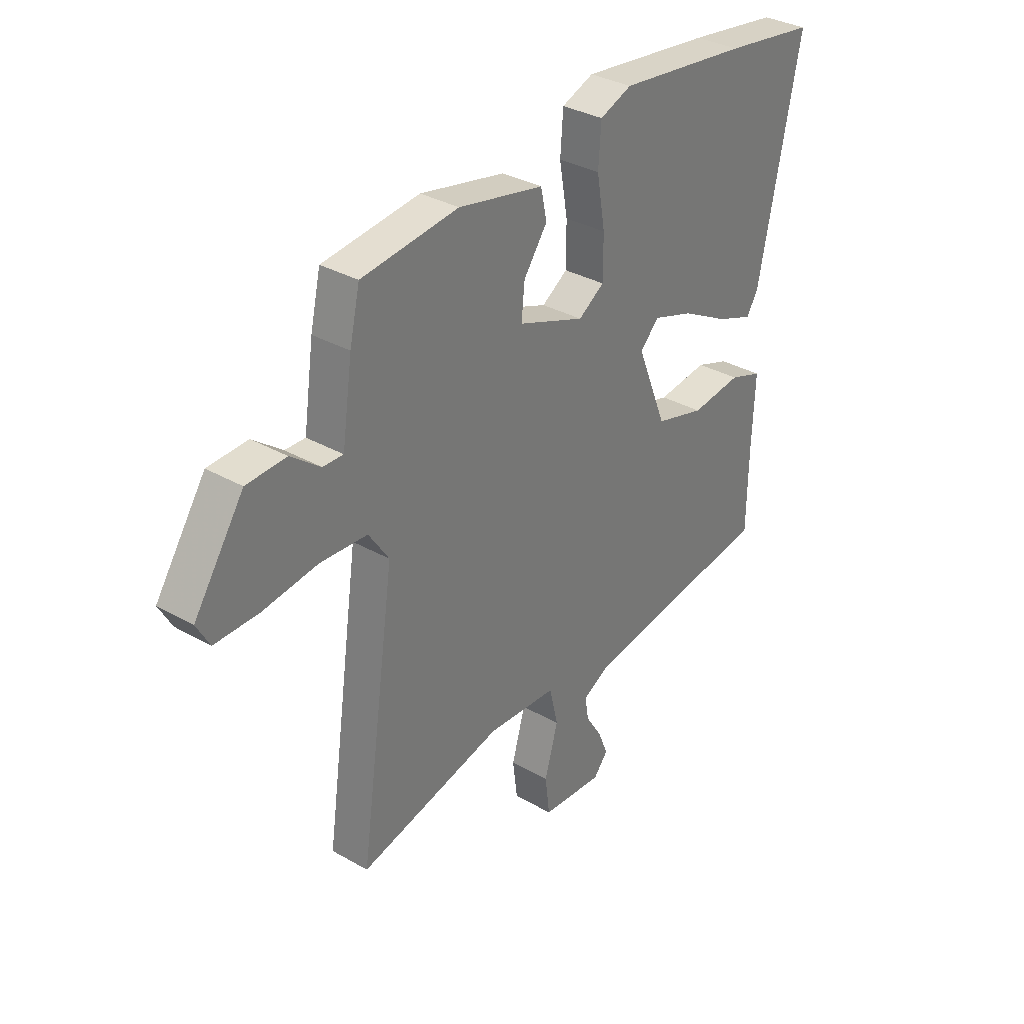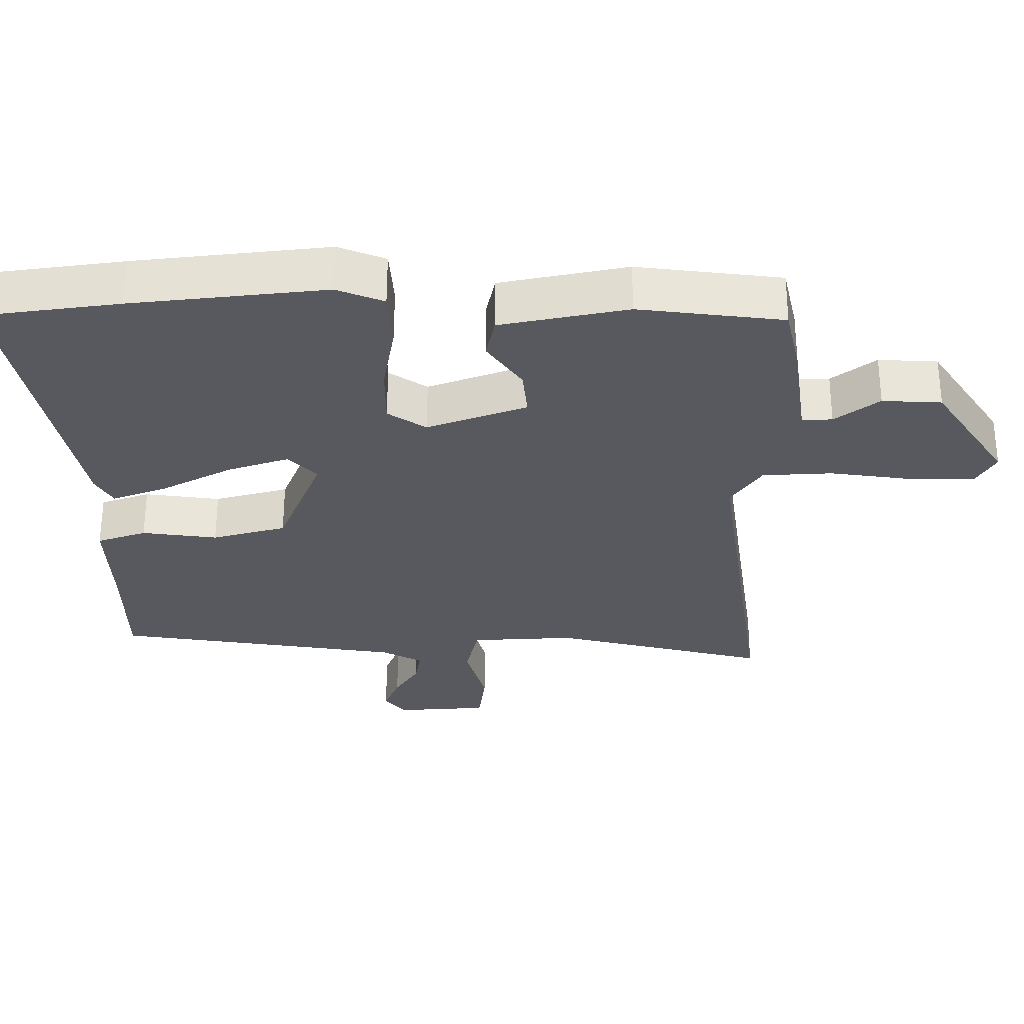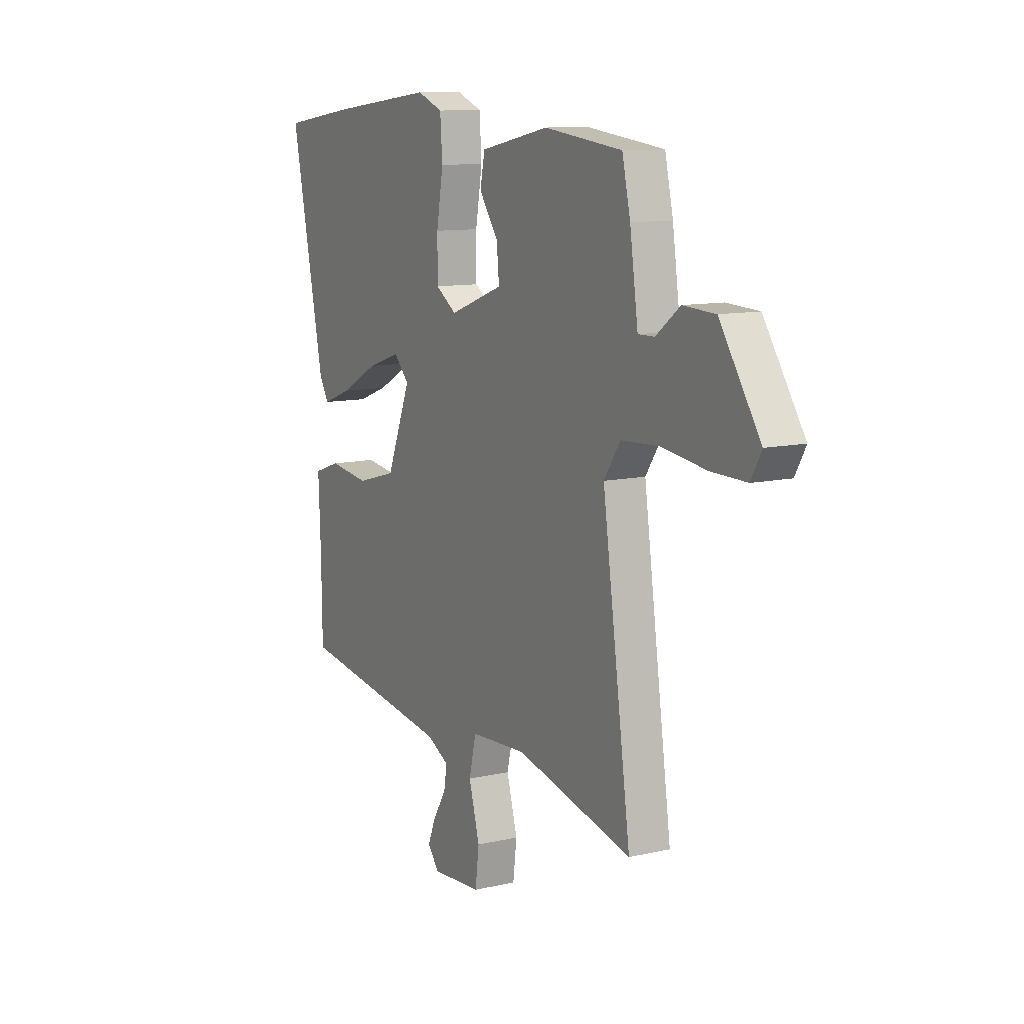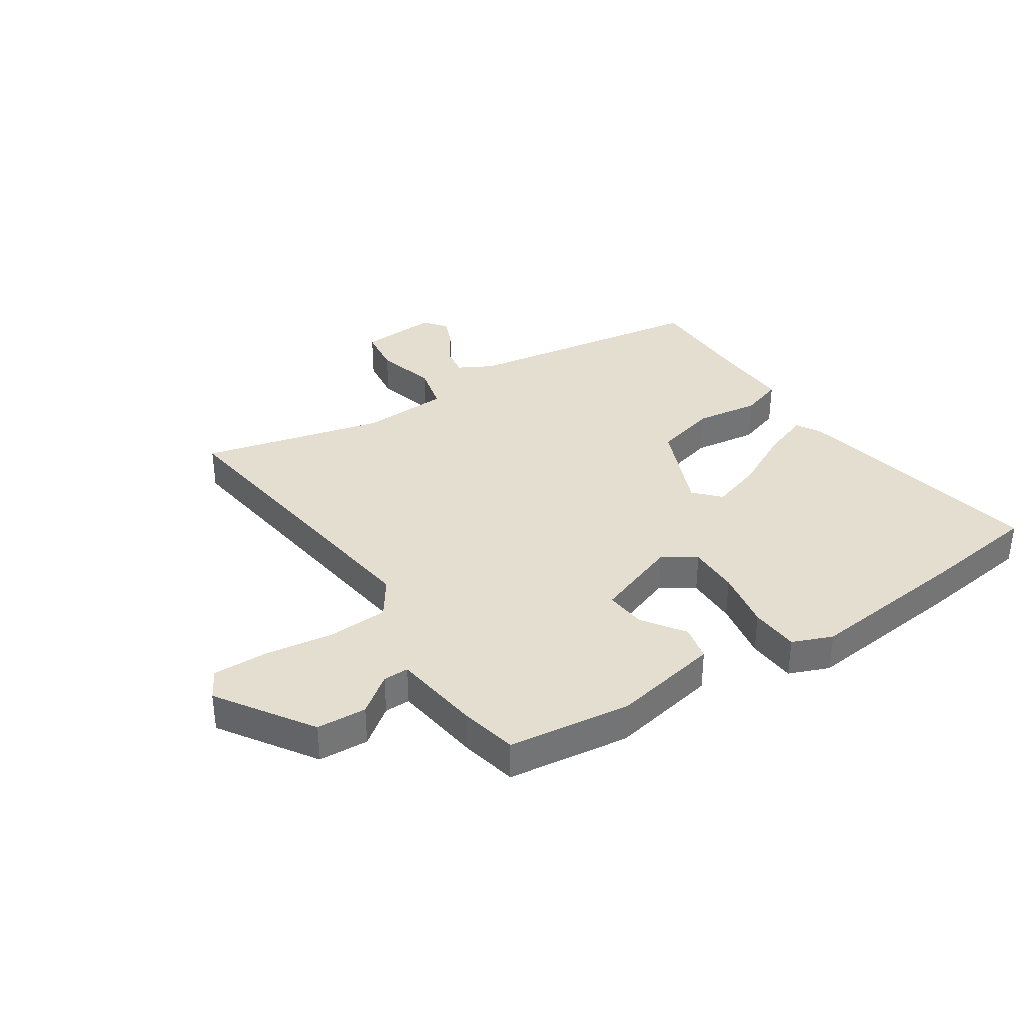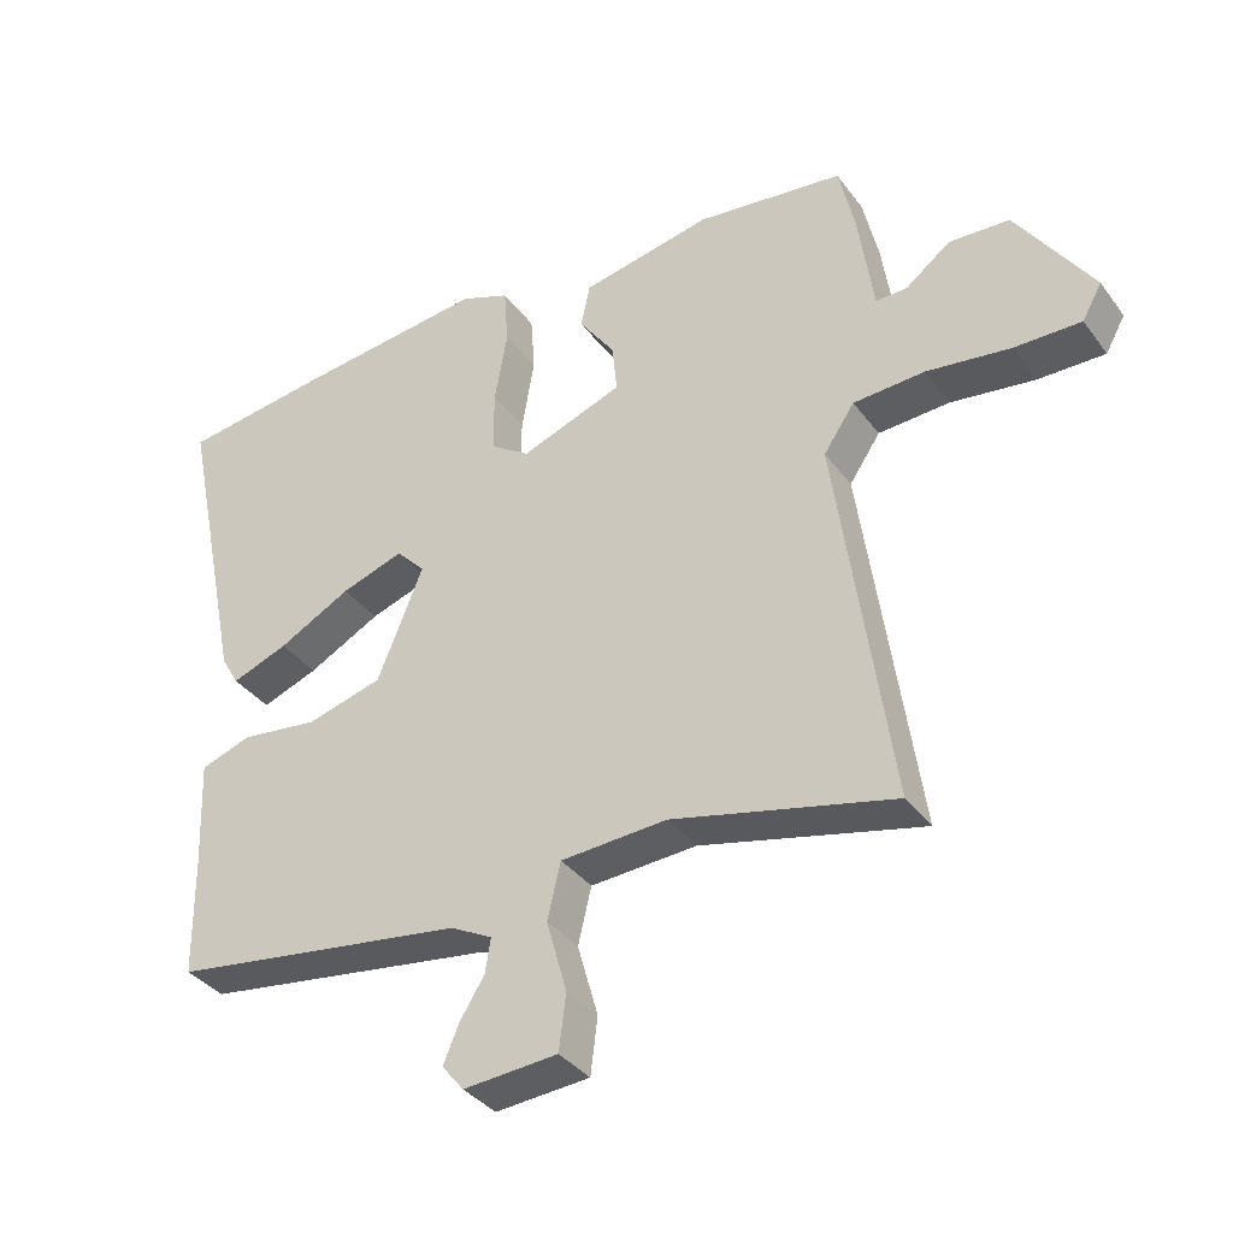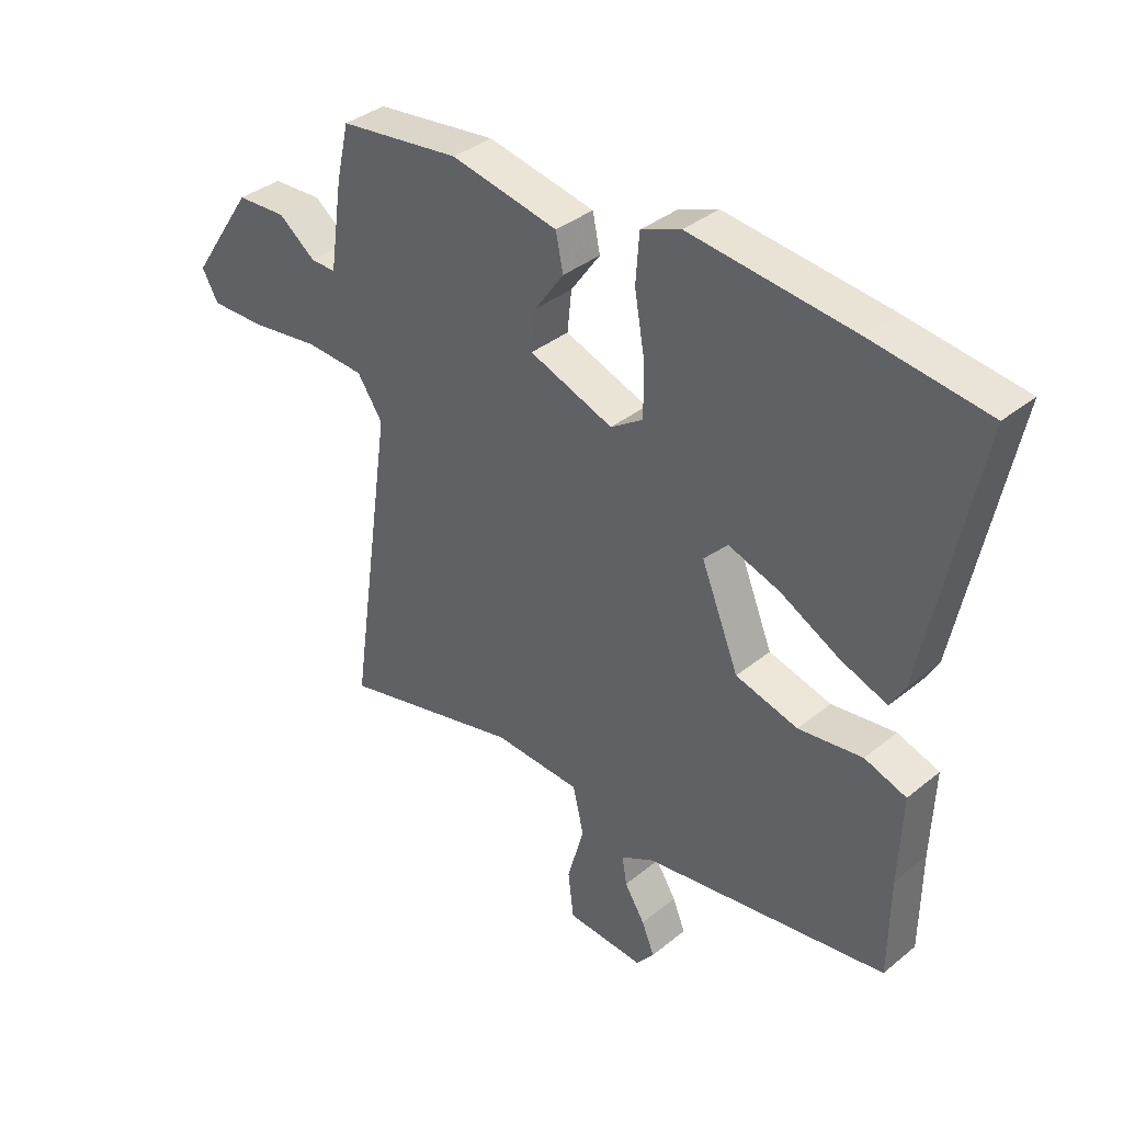
<metadata>
{"format":"obj","ext":"obj","renderer":"f3d","projection":"perspective","resolution":1024,"background":"white","views":[{"elev":33.3,"azim":-51.9,"up":"+Z"},{"elev":59.7,"azim":-179.9,"up":"+Z"},{"elev":11.0,"azim":-119.3,"up":"+Z"},{"elev":35.7,"azim":-32.8,"up":"+Y"},{"elev":-36.2,"azim":-148.3,"up":"+Z"},{"elev":36.4,"azim":43.5,"up":"+Z"}]}
</metadata>
<code>
v 0.511 0.07 -0.447
v 0.091 0.07 -0.508
v 0.032 0.07 -0.539
v 0.04 0.07 -0.588
v 0.075 0.07 -0.644
v 0.097 0.07 -0.697
v 0.066 0.07 -0.735
v -0.068 0.07 -0.725
v -0.078 0.07 -0.645
v -0.049 0.07 -0.542
v -0.068 0.07 -0.462
v -0.219 0.07 -0.453
v -0.533 0.07 -0.528
v -0.456 0.07 0.011
v -0.5 0.07 0.076
v -0.602 0.07 0.082
v -0.721 0.07 0.066
v -0.816 0.07 0.065
v -0.844 0.07 0.115
v -0.736 0.07 0.276
v -0.65 0.07 0.28
v -0.586 0.07 0.231
v -0.542 0.07 0.23
v -0.52 0.07 0.382
v -0.498 0.07 0.479
v -0.288 0.07 0.504
v -0.103 0.07 0.466
v -0.09 0.07 0.404
v -0.141 0.07 0.332
v -0.148 0.07 0.262
v -0.003 0.07 0.208
v 0.053 0.07 0.245
v 0.053 0.07 0.333
v 0.035 0.07 0.437
v 0.041 0.07 0.521
v 0.11 0.07 0.548
v 0.393 0.07 0.515
v 0.592 0.07 0.487
v 0.502 0.07 0.048
v 0.477 0.07 0.005
v 0.397 0.07 0.035
v 0.294 0.07 0.09
v 0.205 0.07 0.12
v 0.164 0.07 0.077
v 0.229 0.07 -0.084
v 0.337 0.07 -0.114
v 0.447 0.07 -0.1
v 0.519 0.07 -0.125
v 0.513 0.07 -0.277
v 0.511 0 -0.447
v 0.091 0 -0.508
v 0.032 0 -0.539
v 0.04 0 -0.588
v 0.075 0 -0.644
v 0.097 0 -0.697
v 0.066 0 -0.735
v -0.068 0 -0.725
v -0.078 0 -0.645
v -0.049 0 -0.542
v -0.068 0 -0.462
v -0.219 0 -0.453
v -0.533 0 -0.528
v -0.456 0 0.011
v -0.5 0 0.076
v -0.602 0 0.082
v -0.721 0 0.066
v -0.816 0 0.065
v -0.844 0 0.115
v -0.736 0 0.276
v -0.65 0 0.28
v -0.586 0 0.231
v -0.542 0 0.23
v -0.52 0 0.382
v -0.498 0 0.479
v -0.288 0 0.504
v -0.103 0 0.466
v -0.09 0 0.404
v -0.141 0 0.332
v -0.148 0 0.262
v -0.003 0 0.208
v 0.053 0 0.245
v 0.053 0 0.333
v 0.035 0 0.437
v 0.041 0 0.521
v 0.11 0 0.548
v 0.393 0 0.515
v 0.592 0 0.487
v 0.502 0 0.048
v 0.477 0 0.005
v 0.397 0 0.035
v 0.294 0 0.09
v 0.205 0 0.12
v 0.164 0 0.077
v 0.229 0 -0.084
v 0.337 0 -0.114
v 0.447 0 -0.1
v 0.519 0 -0.125
v 0.513 0 -0.277
f 46 47 48 49
f 49 1 2
f 46 49 2
f 45 46 2
f 44 45 2 3
f 40 41 42
f 39 40 42
f 38 39 42
f 37 38 42
f 36 37 42
f 35 36 42
f 34 35 42
f 33 34 42
f 32 33 42 43
f 31 32 43 44
f 27 28 29
f 26 27 29
f 25 26 29
f 24 25 29
f 23 24 29
f 23 29 30
f 20 21 22
f 19 20 22
f 18 19 22
f 17 18 22
f 16 17 22
f 15 16 22 23
f 31 44 3
f 30 31 3
f 23 30 3
f 15 23 3
f 14 15 3
f 8 9 10
f 7 8 10
f 6 7 10
f 5 6 10
f 4 5 10
f 4 10 11
f 3 4 11
f 14 3 11
f 12 13 14
f 11 12 14
f 98 97 96 95
f 51 50 98
f 51 98 95
f 51 95 94
f 52 51 94 93
f 91 90 89
f 91 89 88
f 91 88 87
f 91 87 86
f 91 86 85
f 91 85 84
f 91 84 83
f 91 83 82
f 92 91 82 81
f 93 92 81 80
f 78 77 76
f 78 76 75
f 78 75 74
f 78 74 73
f 78 73 72
f 79 78 72
f 71 70 69
f 71 69 68
f 71 68 67
f 71 67 66
f 71 66 65
f 72 71 65 64
f 52 93 80
f 52 80 79
f 52 79 72
f 52 72 64
f 52 64 63
f 59 58 57
f 59 57 56
f 59 56 55
f 59 55 54
f 59 54 53
f 60 59 53
f 60 53 52
f 60 52 63
f 63 62 61
f 63 61 60
f 1 50 51 2
f 2 51 52 3
f 3 52 53 4
f 4 53 54 5
f 5 54 55 6
f 6 55 56 7
f 7 56 57 8
f 8 57 58 9
f 9 58 59 10
f 10 59 60 11
f 11 60 61 12
f 12 61 62 13
f 13 62 63 14
f 14 63 64 15
f 15 64 65 16
f 16 65 66 17
f 17 66 67 18
f 18 67 68 19
f 19 68 69 20
f 20 69 70 21
f 21 70 71 22
f 22 71 72 23
f 23 72 73 24
f 24 73 74 25
f 25 74 75 26
f 26 75 76 27
f 27 76 77 28
f 28 77 78 29
f 29 78 79 30
f 30 79 80 31
f 31 80 81 32
f 32 81 82 33
f 33 82 83 34
f 34 83 84 35
f 35 84 85 36
f 36 85 86 37
f 37 86 87 38
f 38 87 88 39
f 39 88 89 40
f 40 89 90 41
f 41 90 91 42
f 42 91 92 43
f 43 92 93 44
f 44 93 94 45
f 45 94 95 46
f 46 95 96 47
f 47 96 97 48
f 48 97 98 49
f 49 98 50 1

</code>
